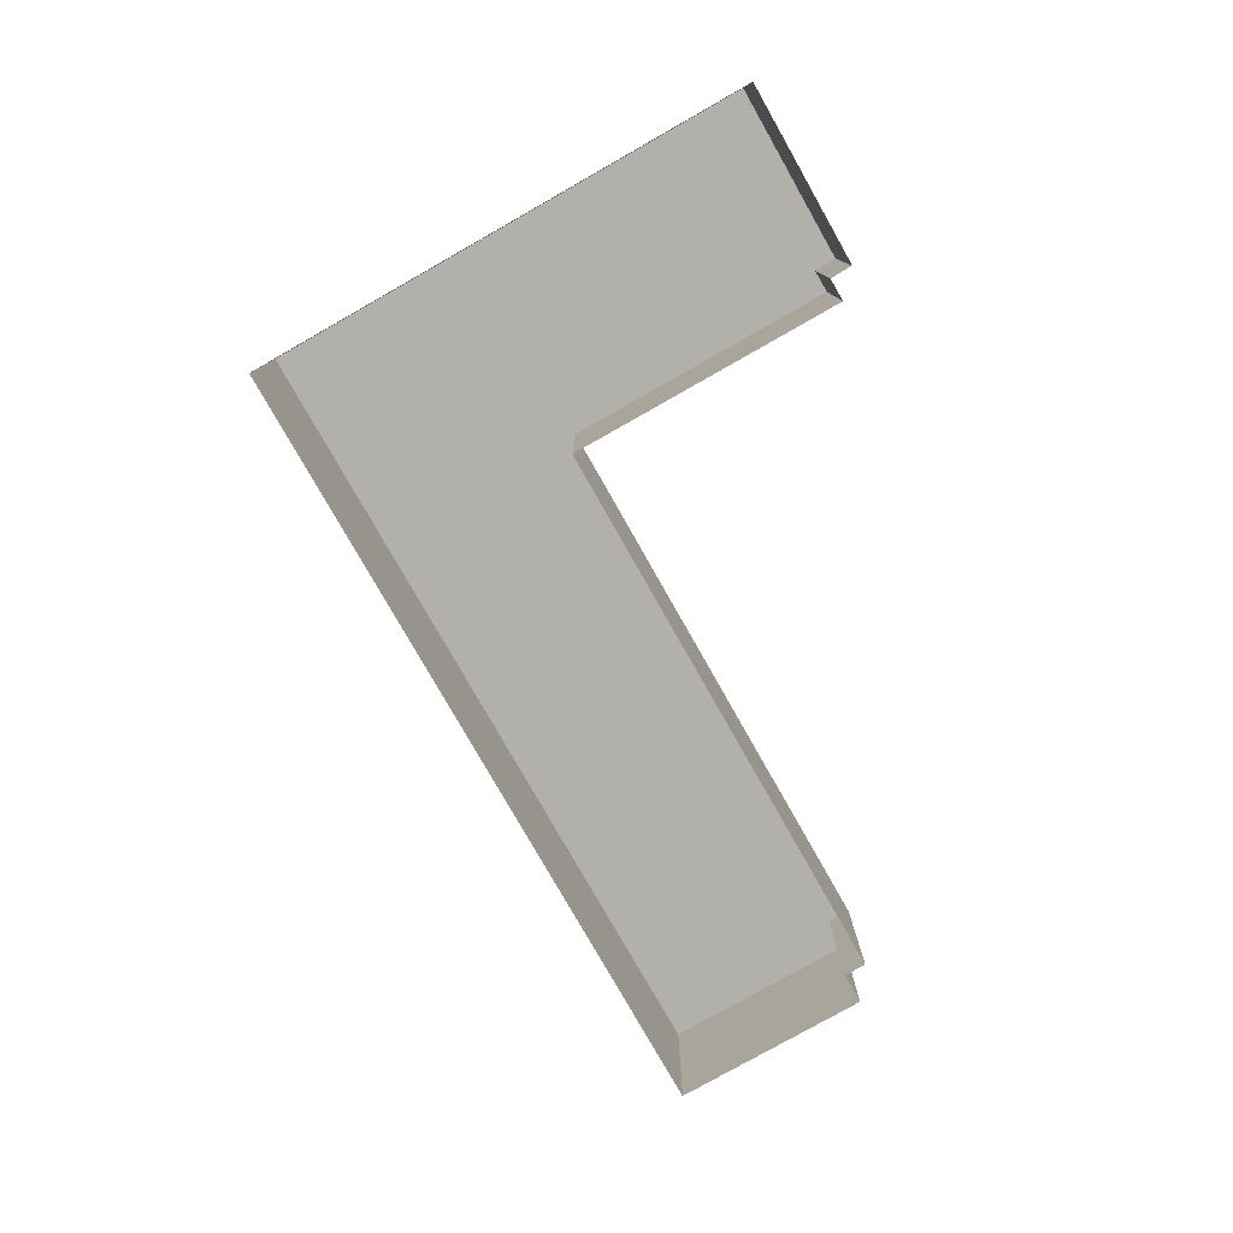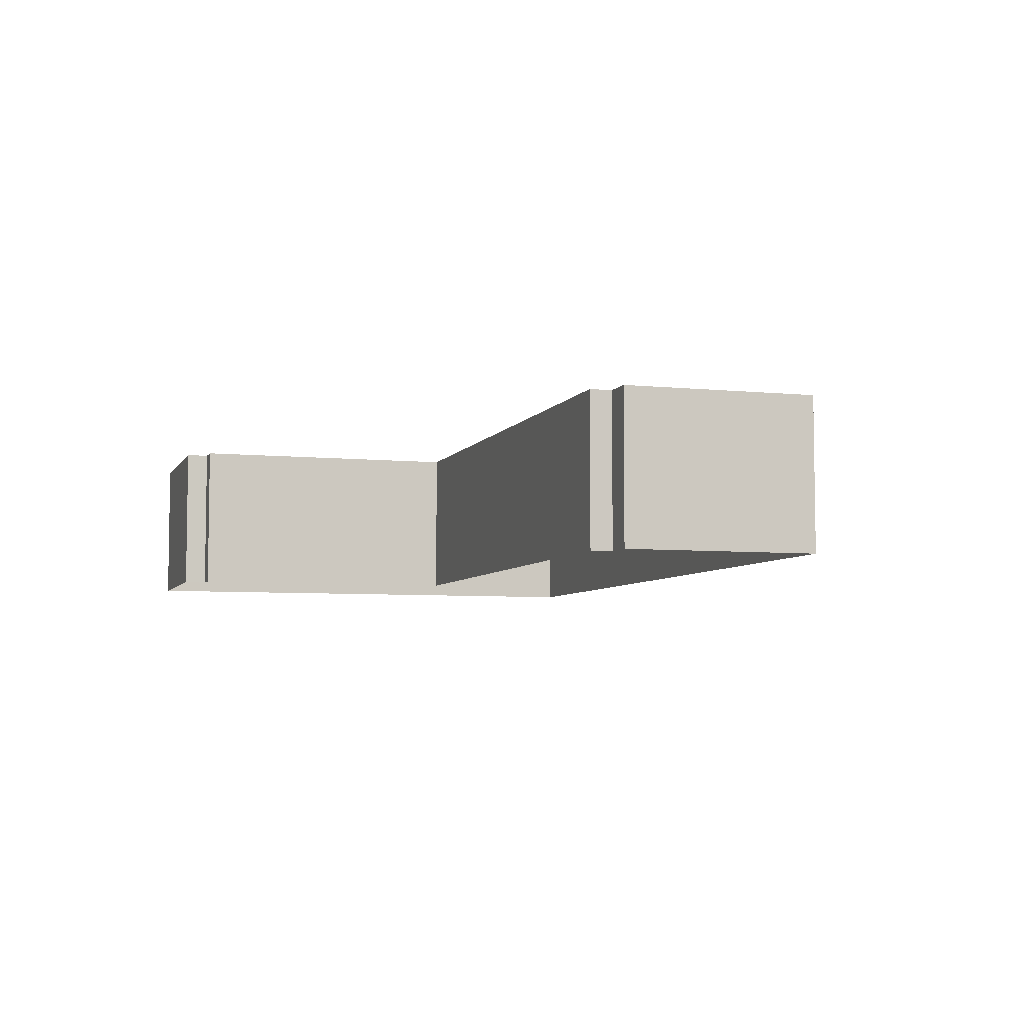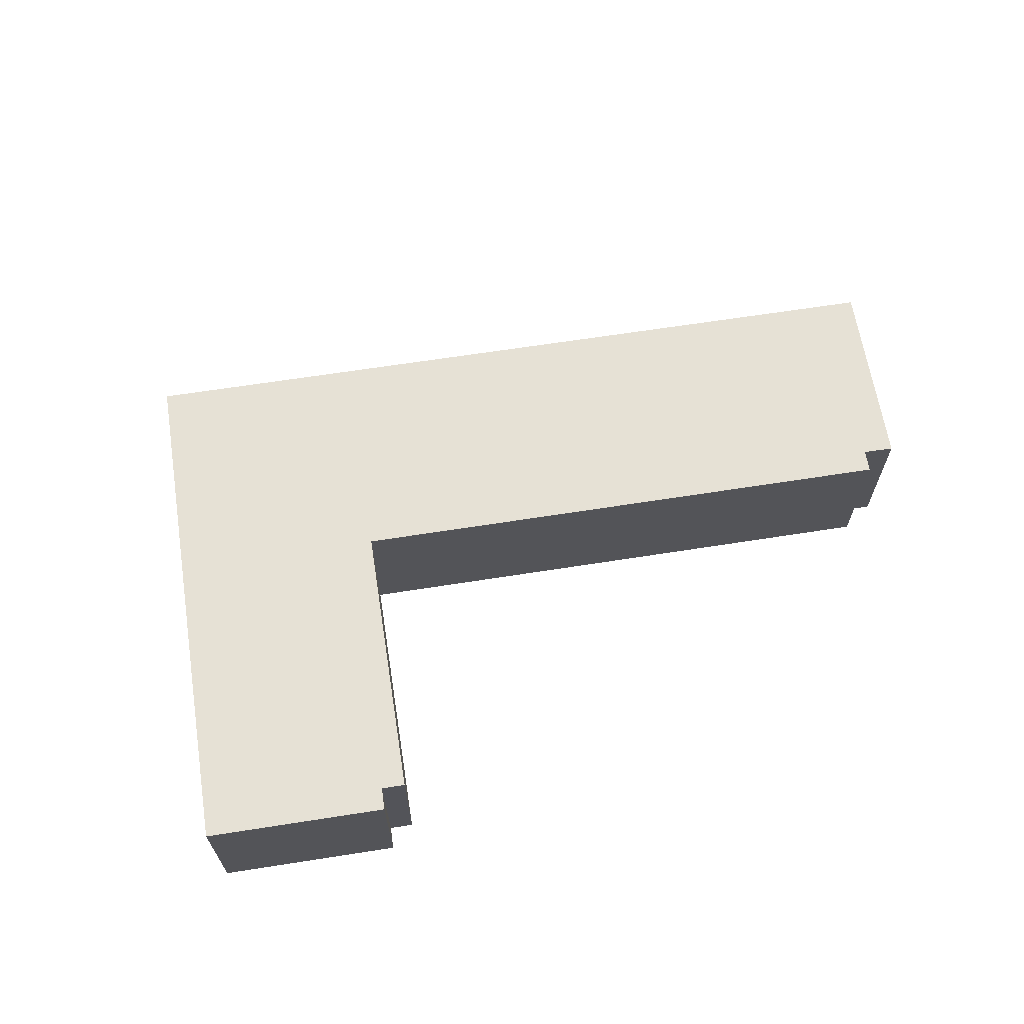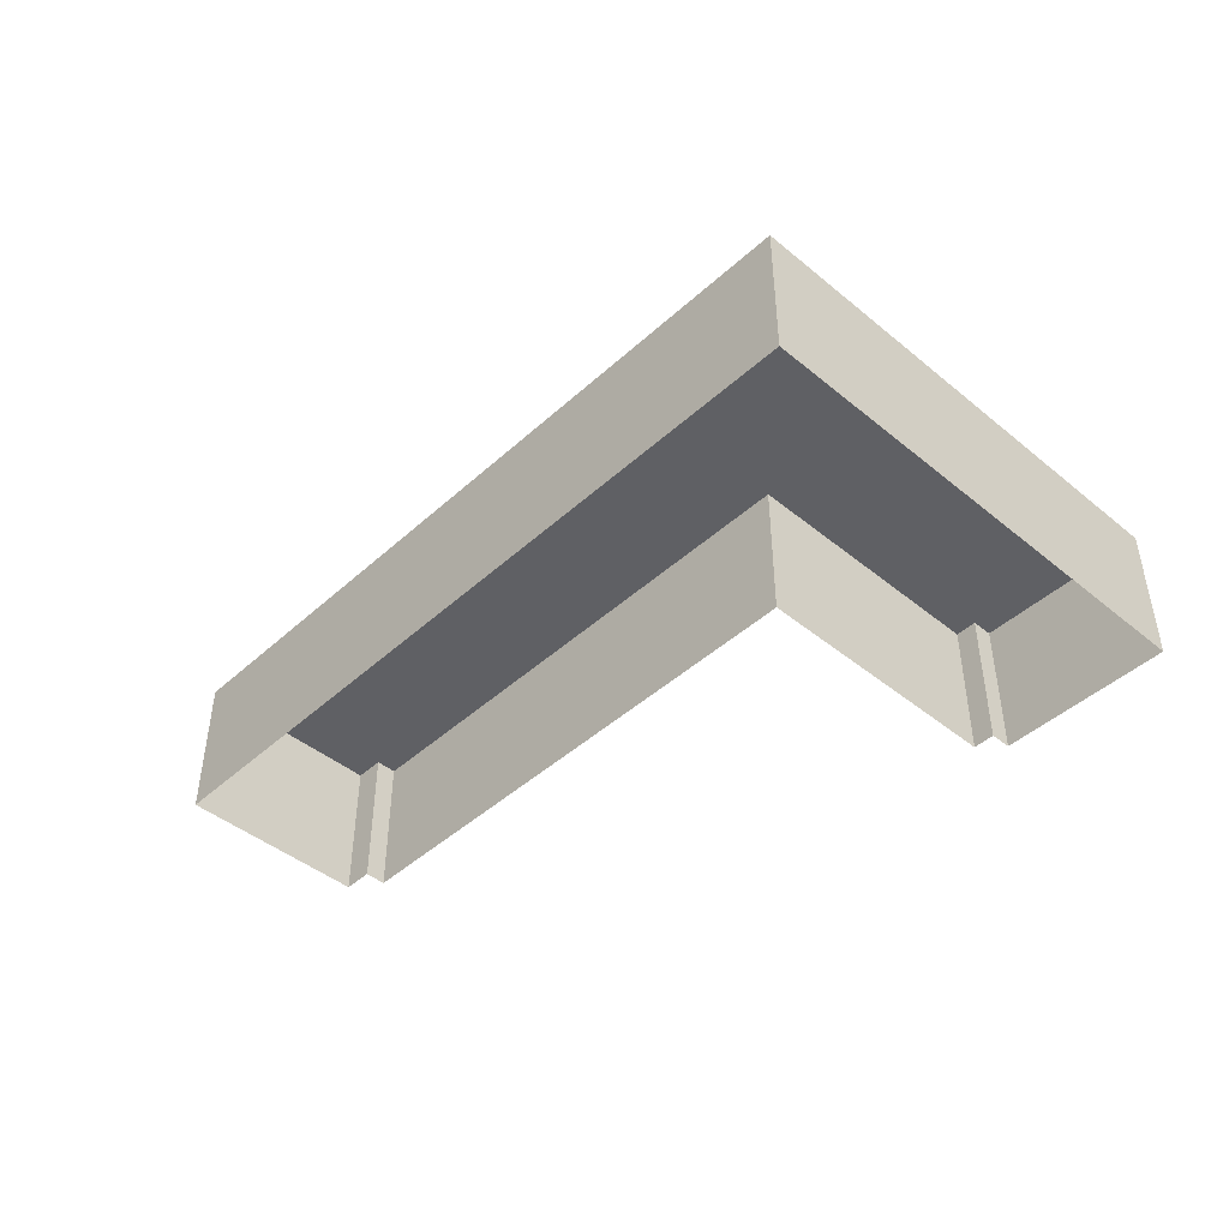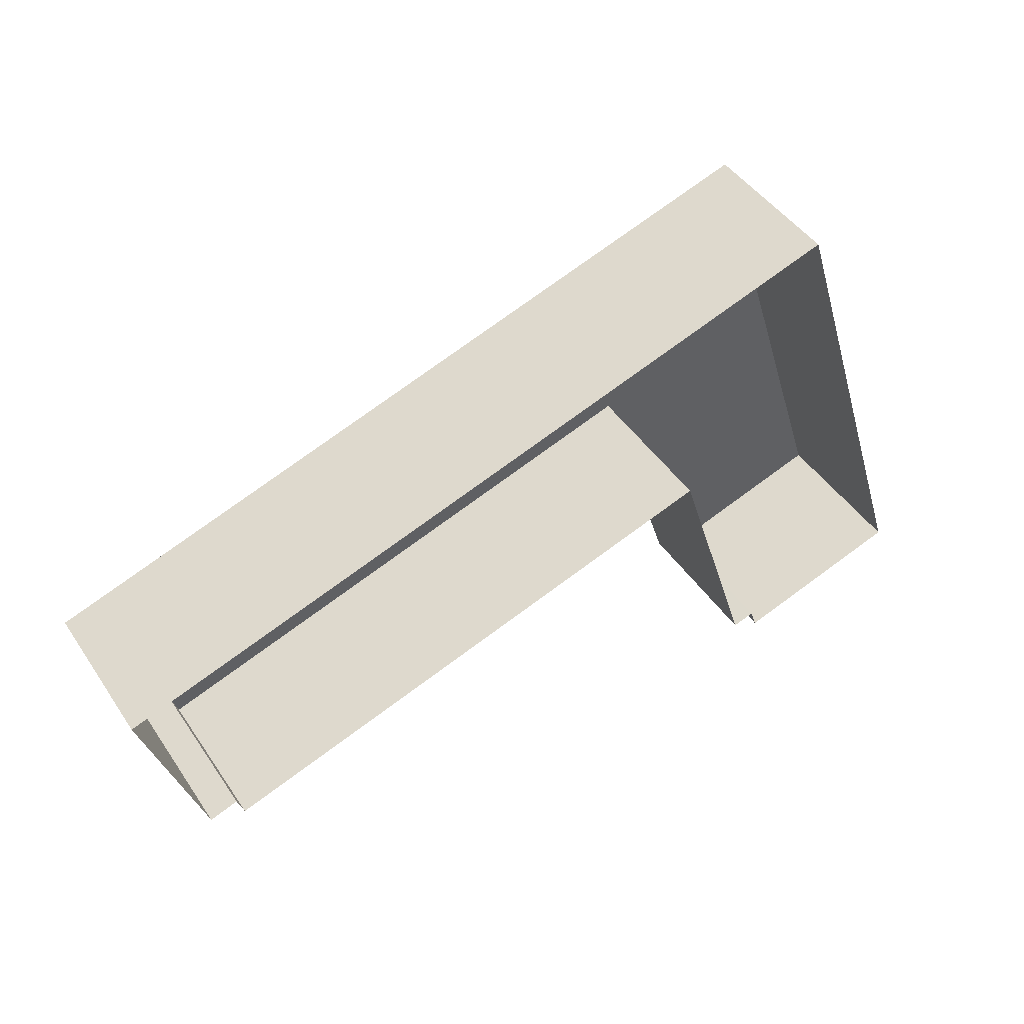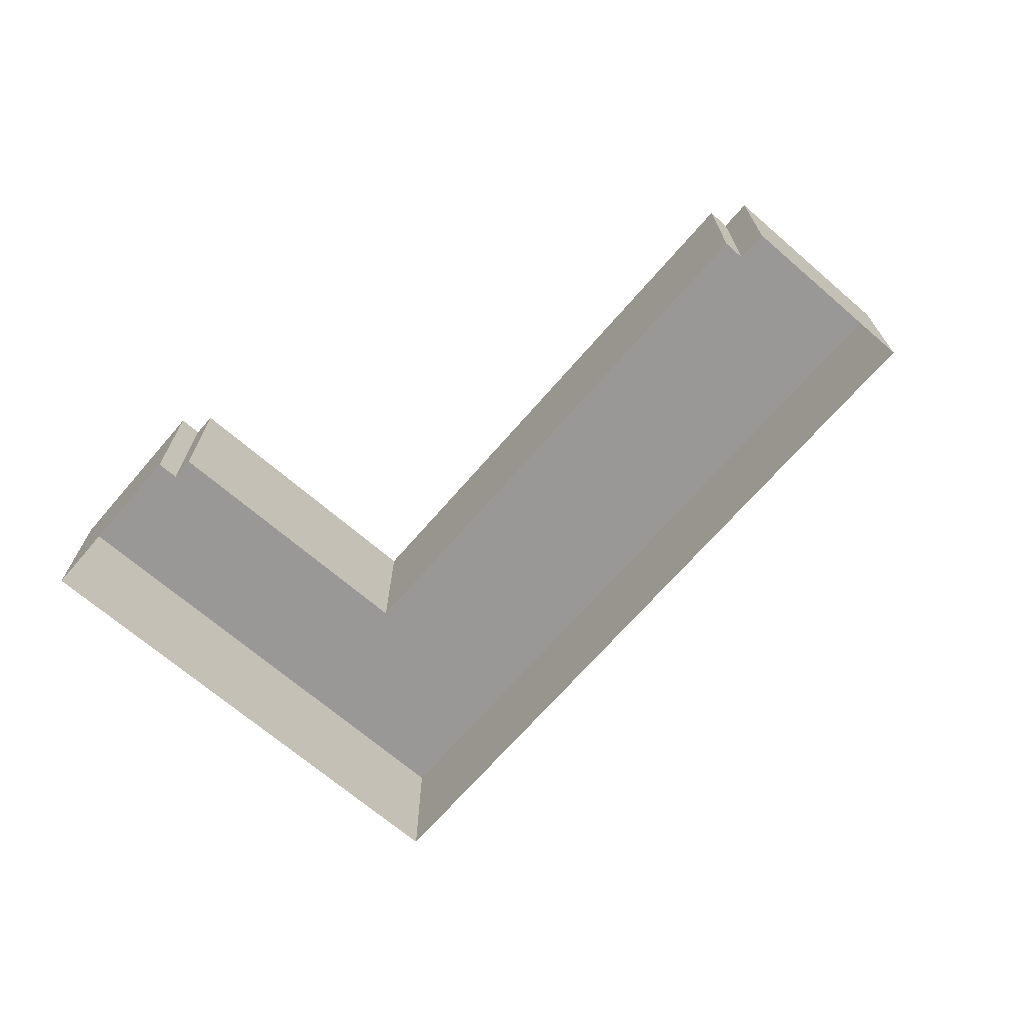
<metadata>
{"format":"obj","ext":"obj","renderer":"f3d","projection":"perspective","resolution":1024,"background":"white","views":[{"elev":-78.5,"azim":-78.1,"up":"+Z"},{"elev":-5.8,"azim":55.1,"up":"+Z"},{"elev":64.8,"azim":-26.7,"up":"+Z"},{"elev":-44.7,"azim":-151.3,"up":"+Z"},{"elev":46.0,"azim":148.0,"up":"+Y"},{"elev":-68.7,"azim":31.5,"up":"+Z"}]}
</metadata>
<code>
v -2.256e+05 -1.274e+05 13.05
v -2.256e+05 -1.273e+05 13.05
v -2.256e+05 -1.274e+05 13.05
v -2.256e+05 -1.274e+05 13.05
v -2.256e+05 -1.274e+05 13.05
v -2.256e+05 -1.274e+05 13.05
v -2.256e+05 -1.274e+05 13.05
v -2.256e+05 -1.274e+05 13.05
v -2.256e+05 -1.274e+05 13.05
v -2.256e+05 -1.274e+05 13.05
v -2.256e+05 -1.274e+05 21.22
v -2.256e+05 -1.273e+05 21.22
v -2.256e+05 -1.274e+05 21.22
v -2.256e+05 -1.274e+05 21.22
v -2.256e+05 -1.274e+05 21.22
v -2.256e+05 -1.274e+05 21.22
v -2.256e+05 -1.274e+05 21.22
v -2.256e+05 -1.274e+05 21.22
v -2.256e+05 -1.274e+05 21.22
v -2.256e+05 -1.274e+05 21.22
f 1 2 3
f 3 4 5
f 6 2 1
f 7 6 8
f 9 1 5
f 10 8 1
f 1 3 5
f 8 6 1
f 11 12 13
f 13 14 15
f 16 12 11
f 17 16 18
f 19 18 11
f 20 11 15
f 11 13 15
f 18 16 11
f 20 10 1
f 11 20 1
f 17 5 4
f 17 18 5
f 12 2 6
f 13 12 6
f 16 3 2
f 12 16 2
f 16 4 3
f 16 17 4
f 13 6 7
f 14 13 7
f 18 9 5
f 18 19 9
f 19 1 9
f 19 11 1
f 15 8 10
f 20 15 10
f 15 7 8
f 15 14 7

</code>
